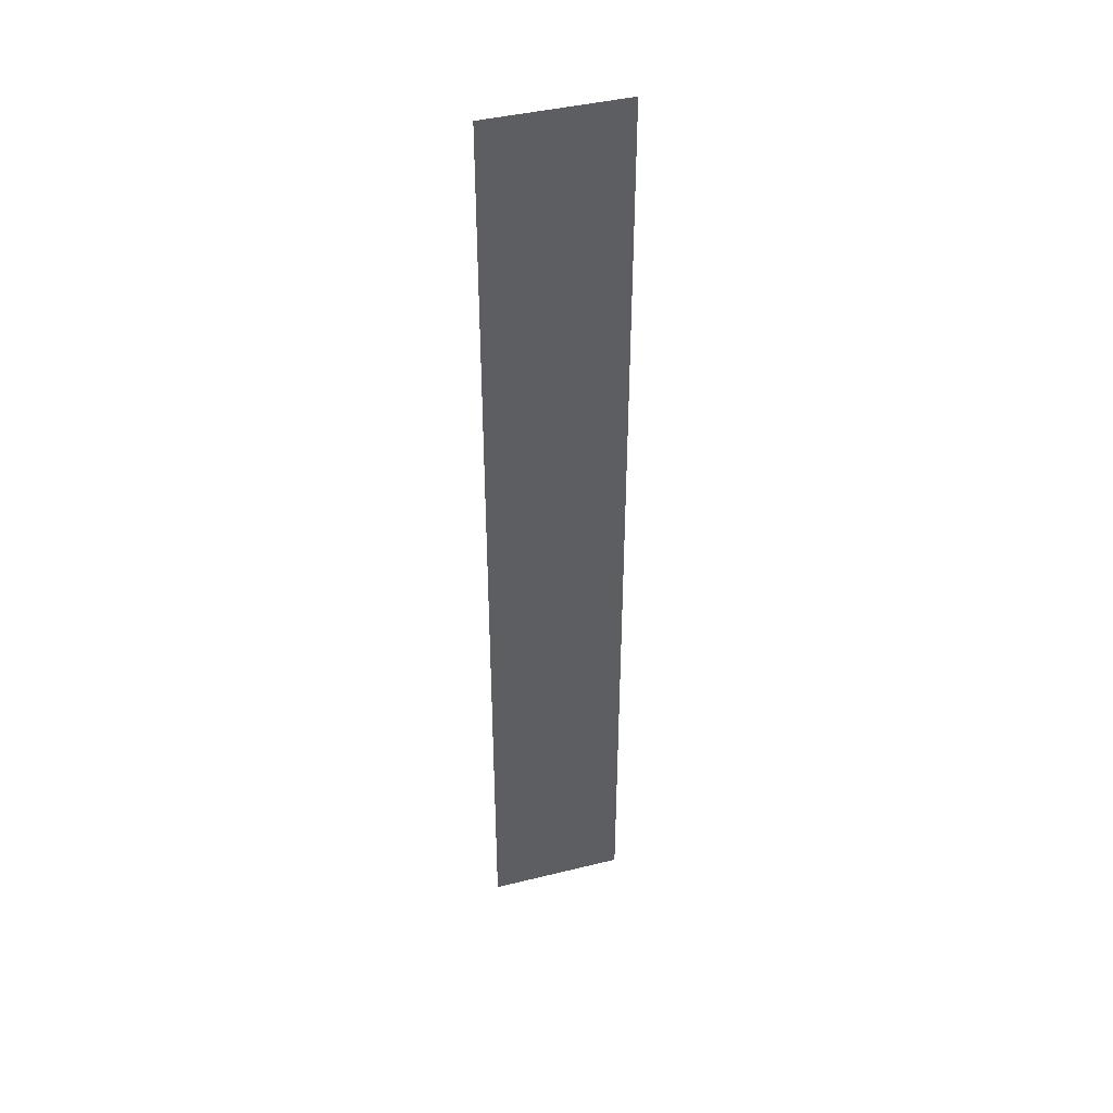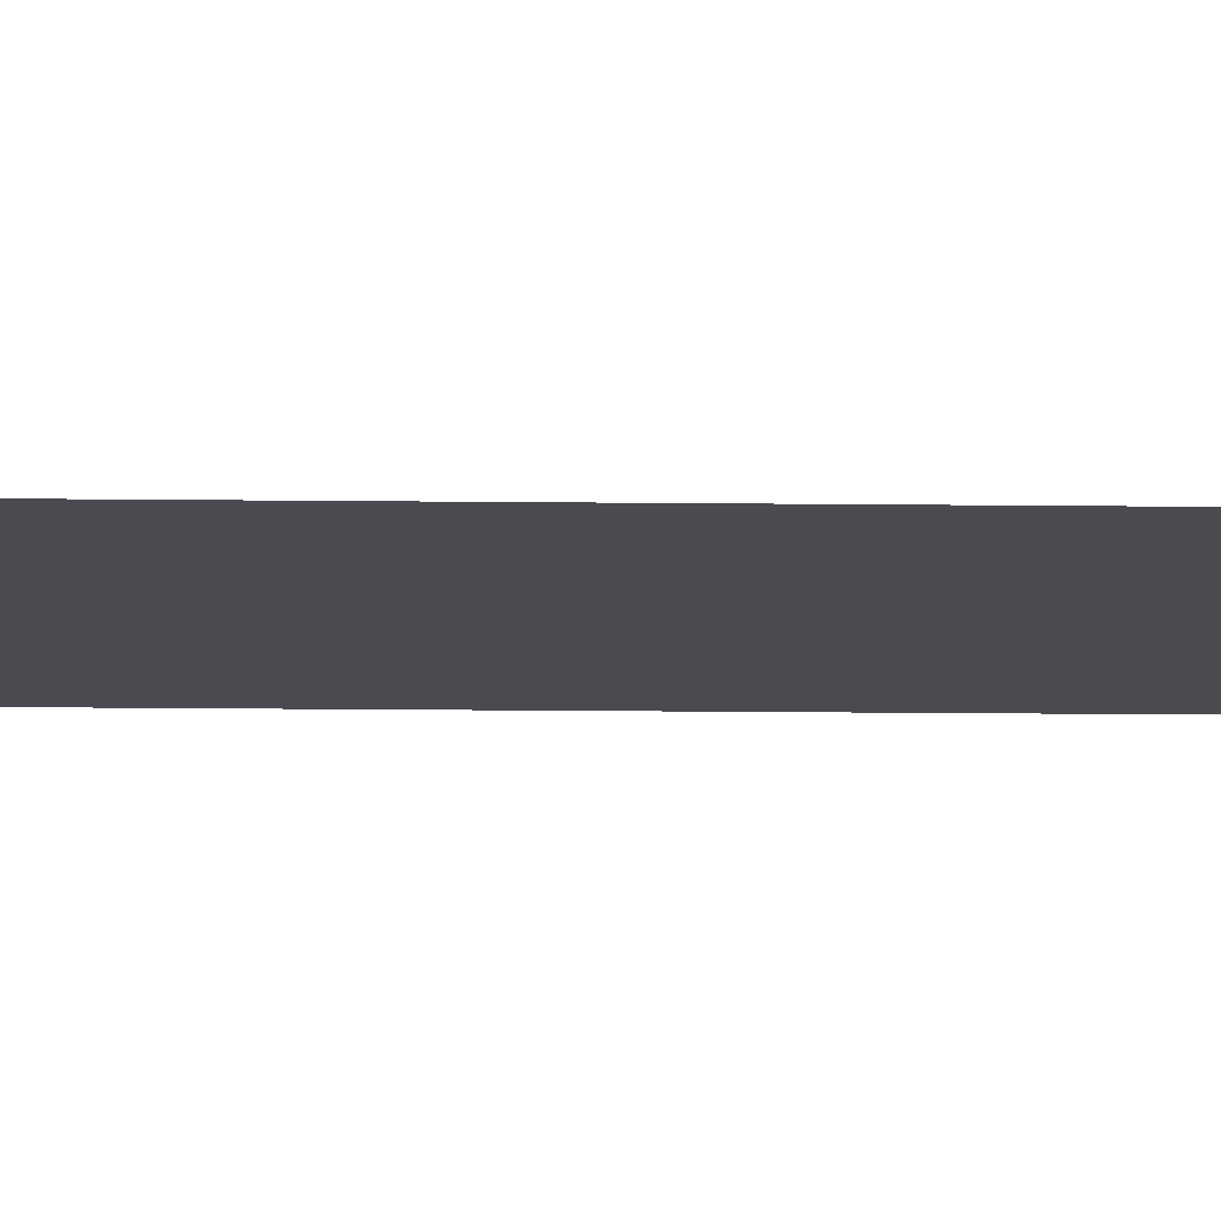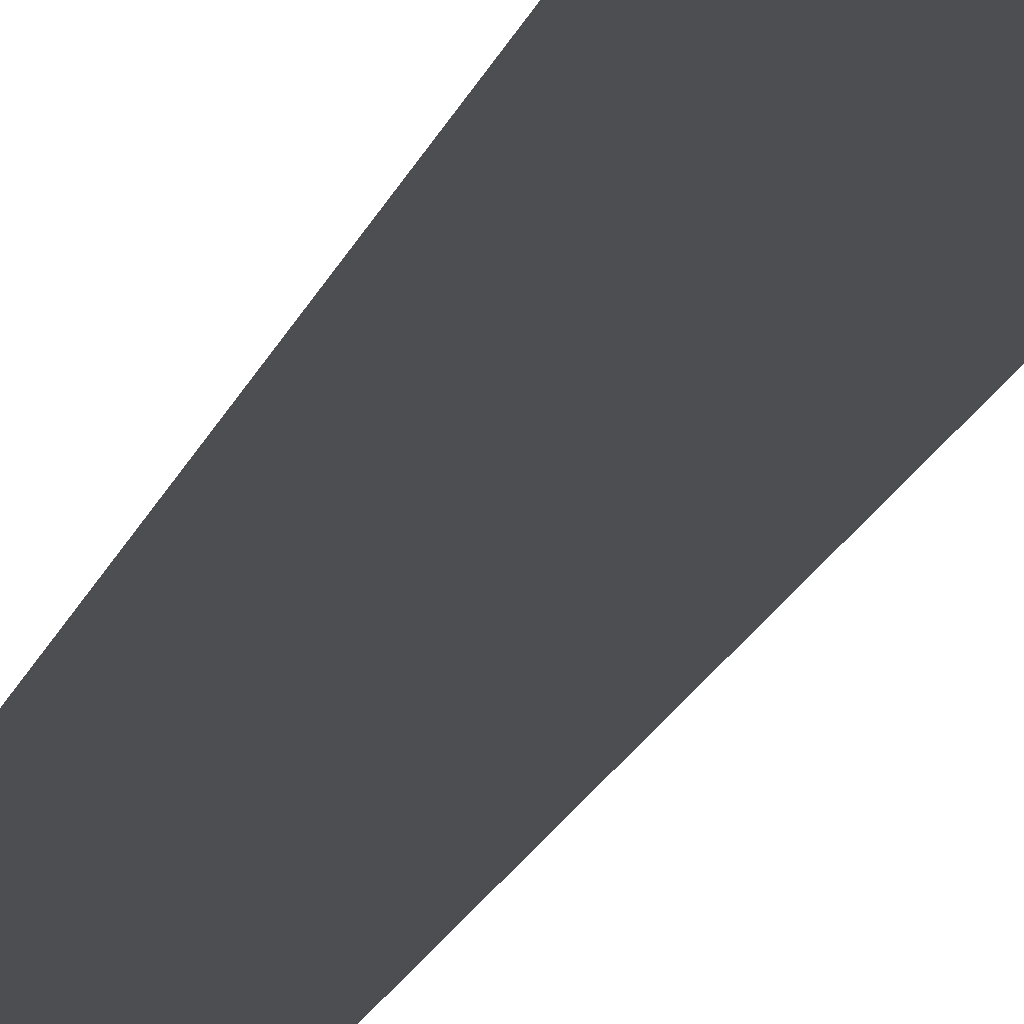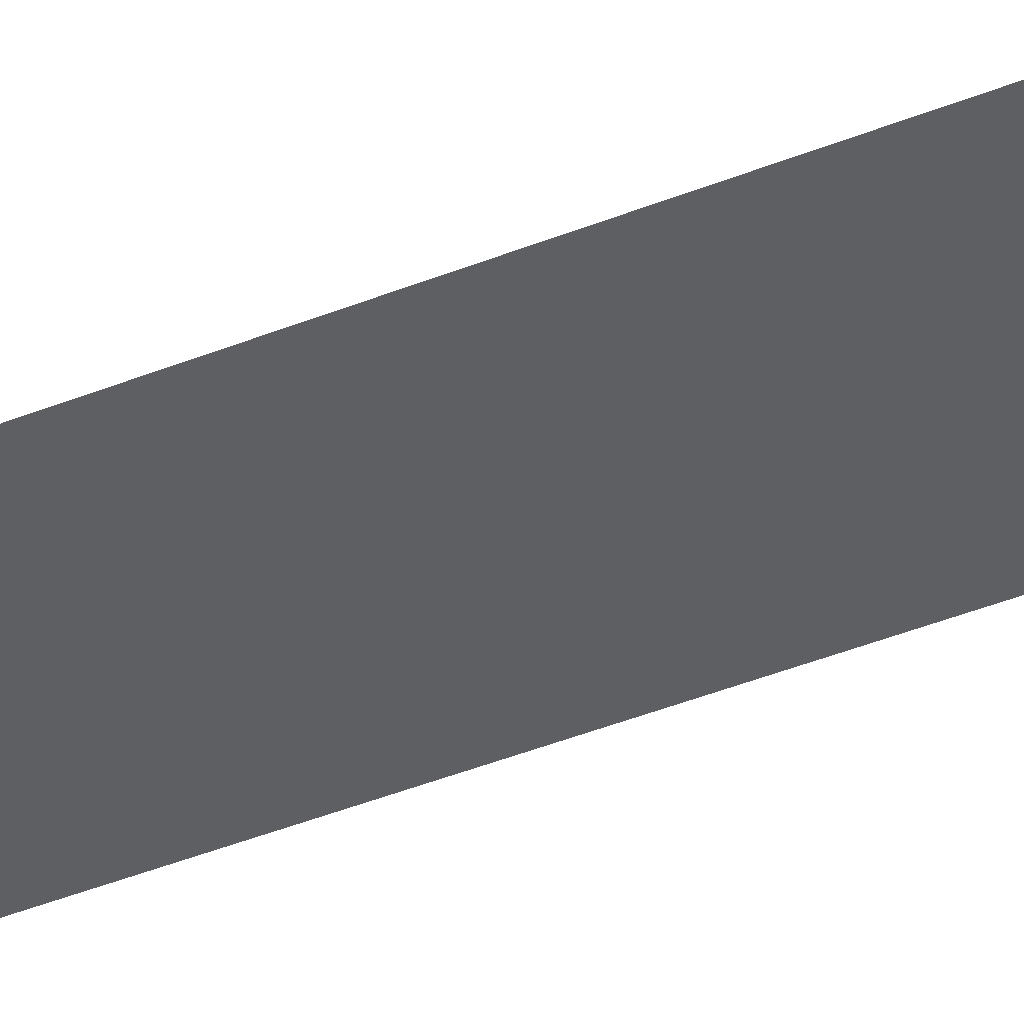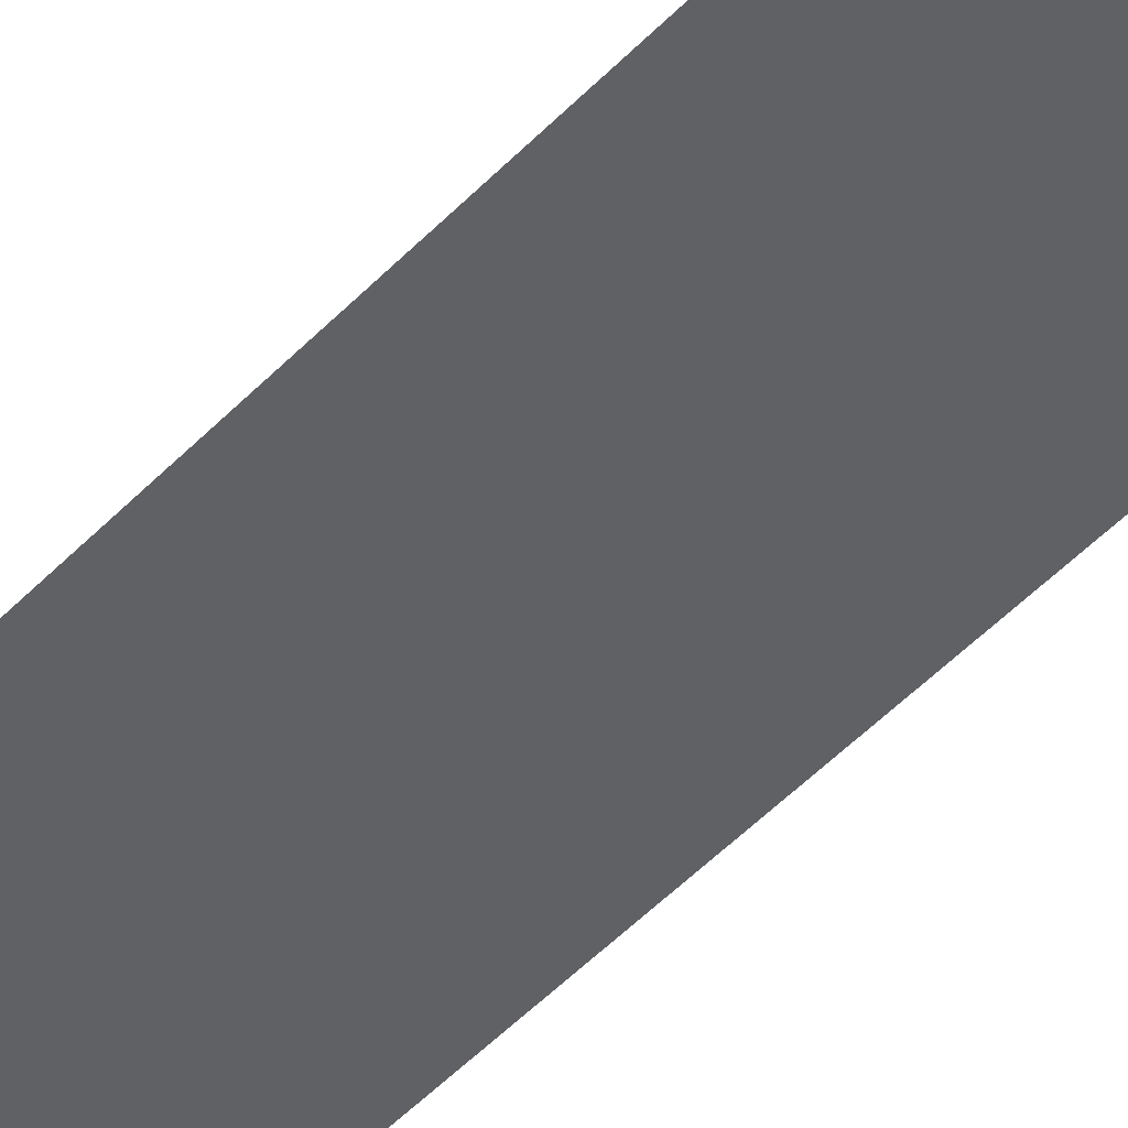
<metadata>
{"format":"obj","ext":"obj","renderer":"f3d","projection":"perspective","resolution":1024,"background":"white","views":[{"elev":42.0,"azim":-16.6,"up":"+Y"},{"elev":-14.4,"azim":88.5,"up":"+Z"},{"elev":-17.1,"azim":-14.6,"up":"+Z"},{"elev":-39.9,"azim":-63.1,"up":"+Z"},{"elev":-46.2,"azim":140.1,"up":"+Z"}]}
</metadata>
<code>
g default
v 0 0 0.07
v 0.5 0 0.07
v 0 3.5 0.07
v 0.5 3.5 0.07
g HalfWall1
f 1 2 4 3

</code>
